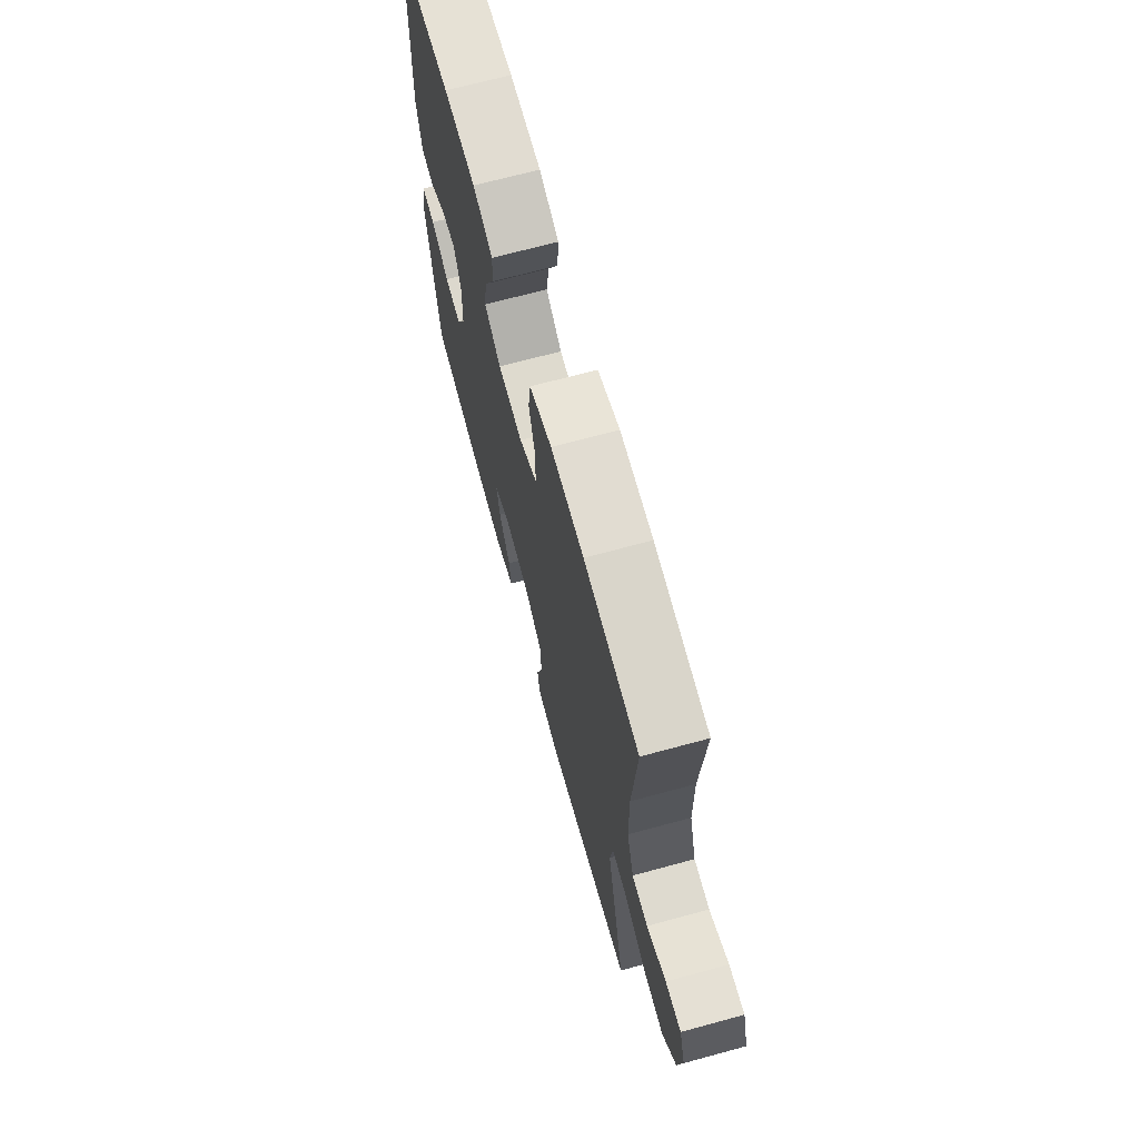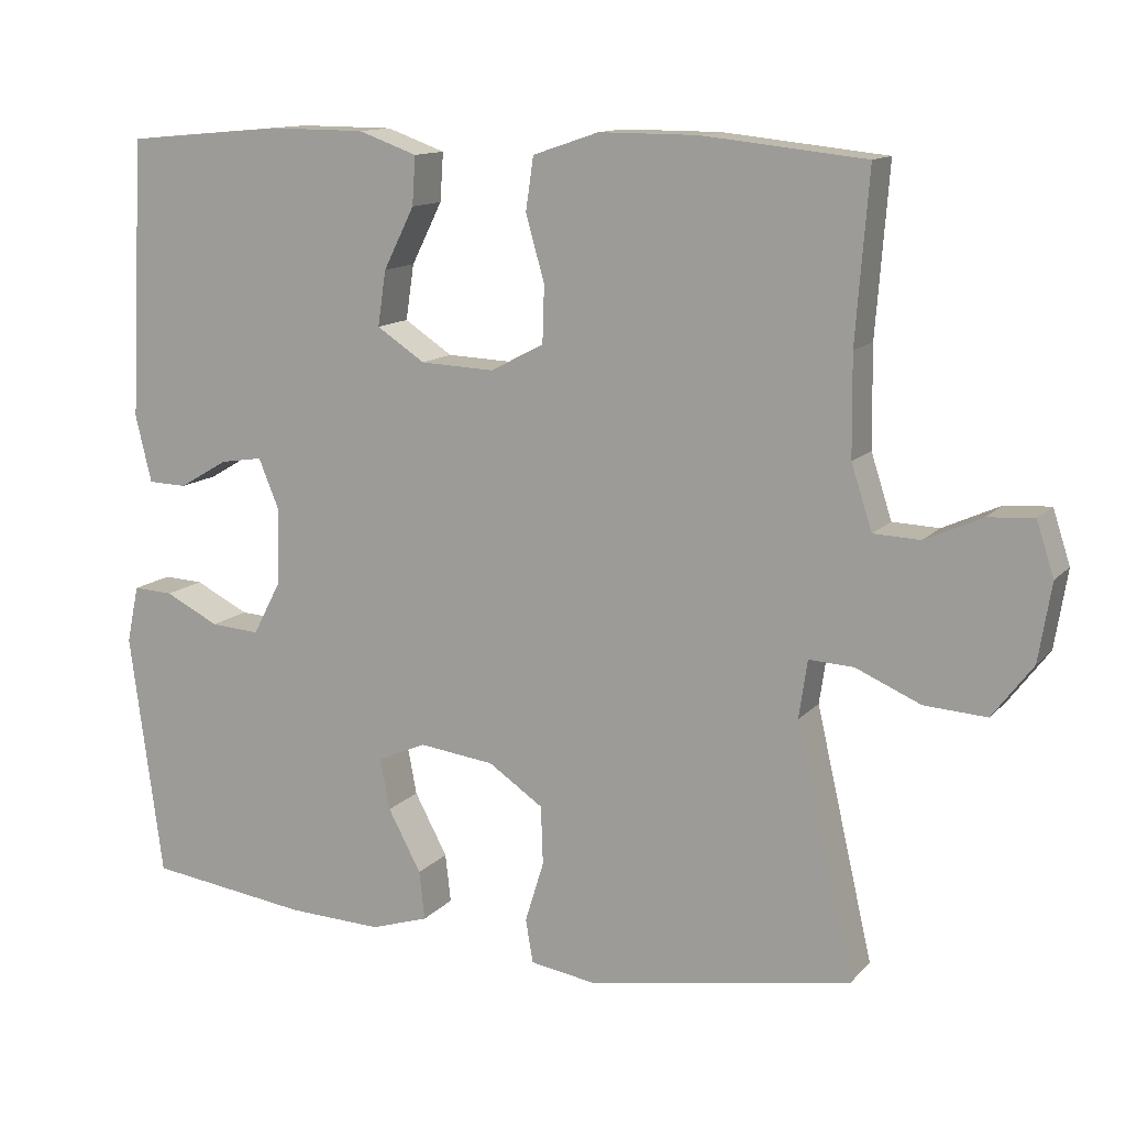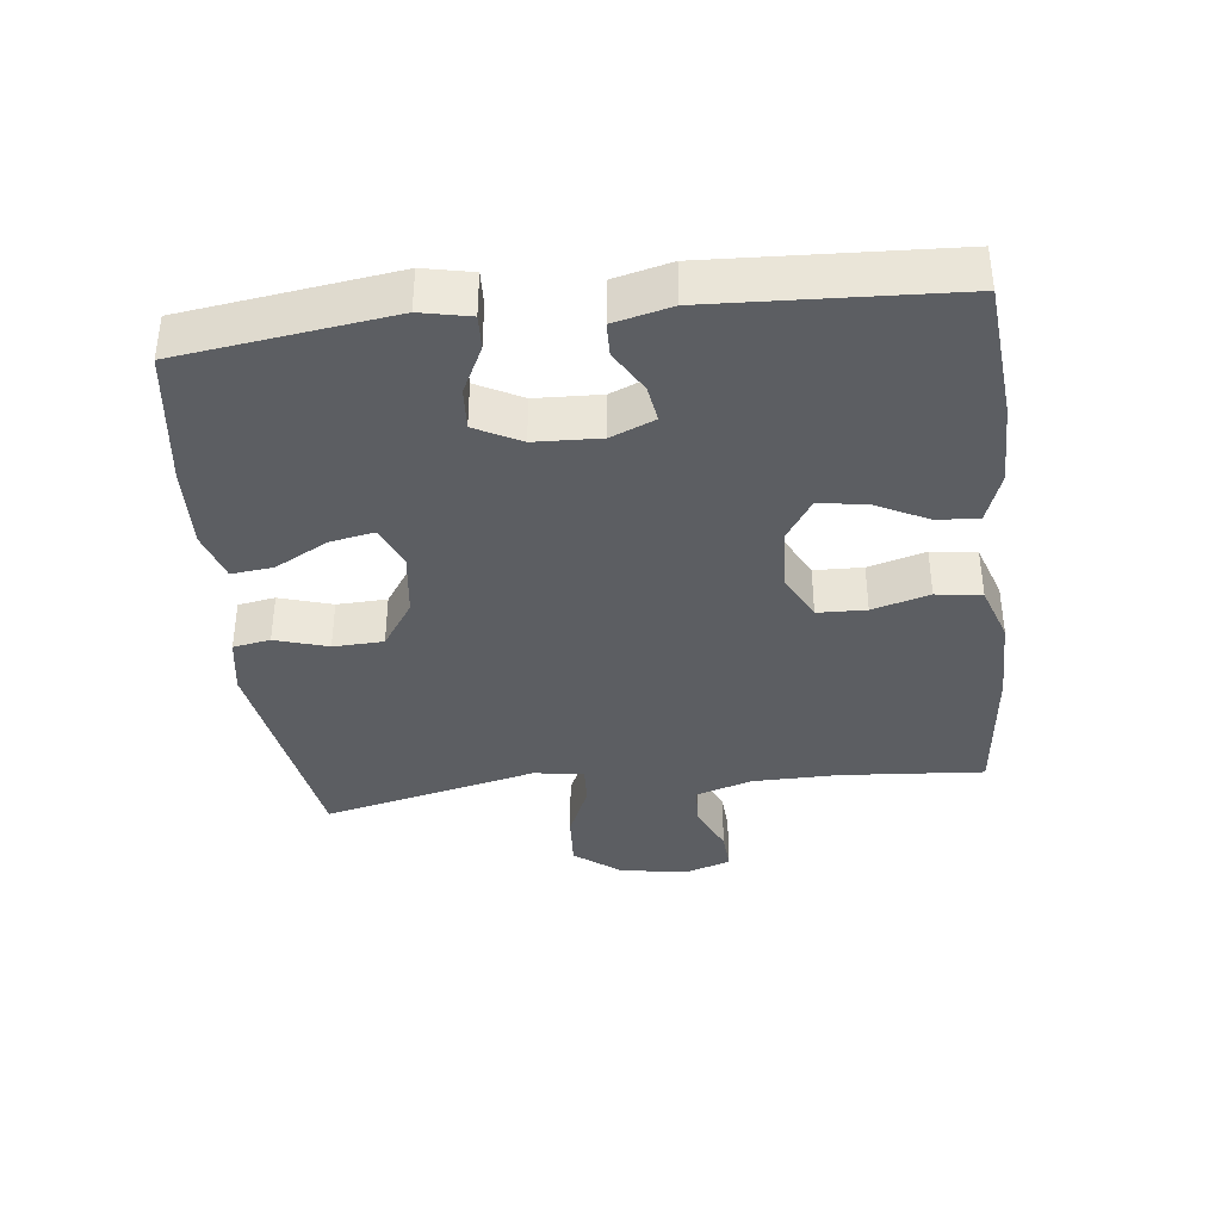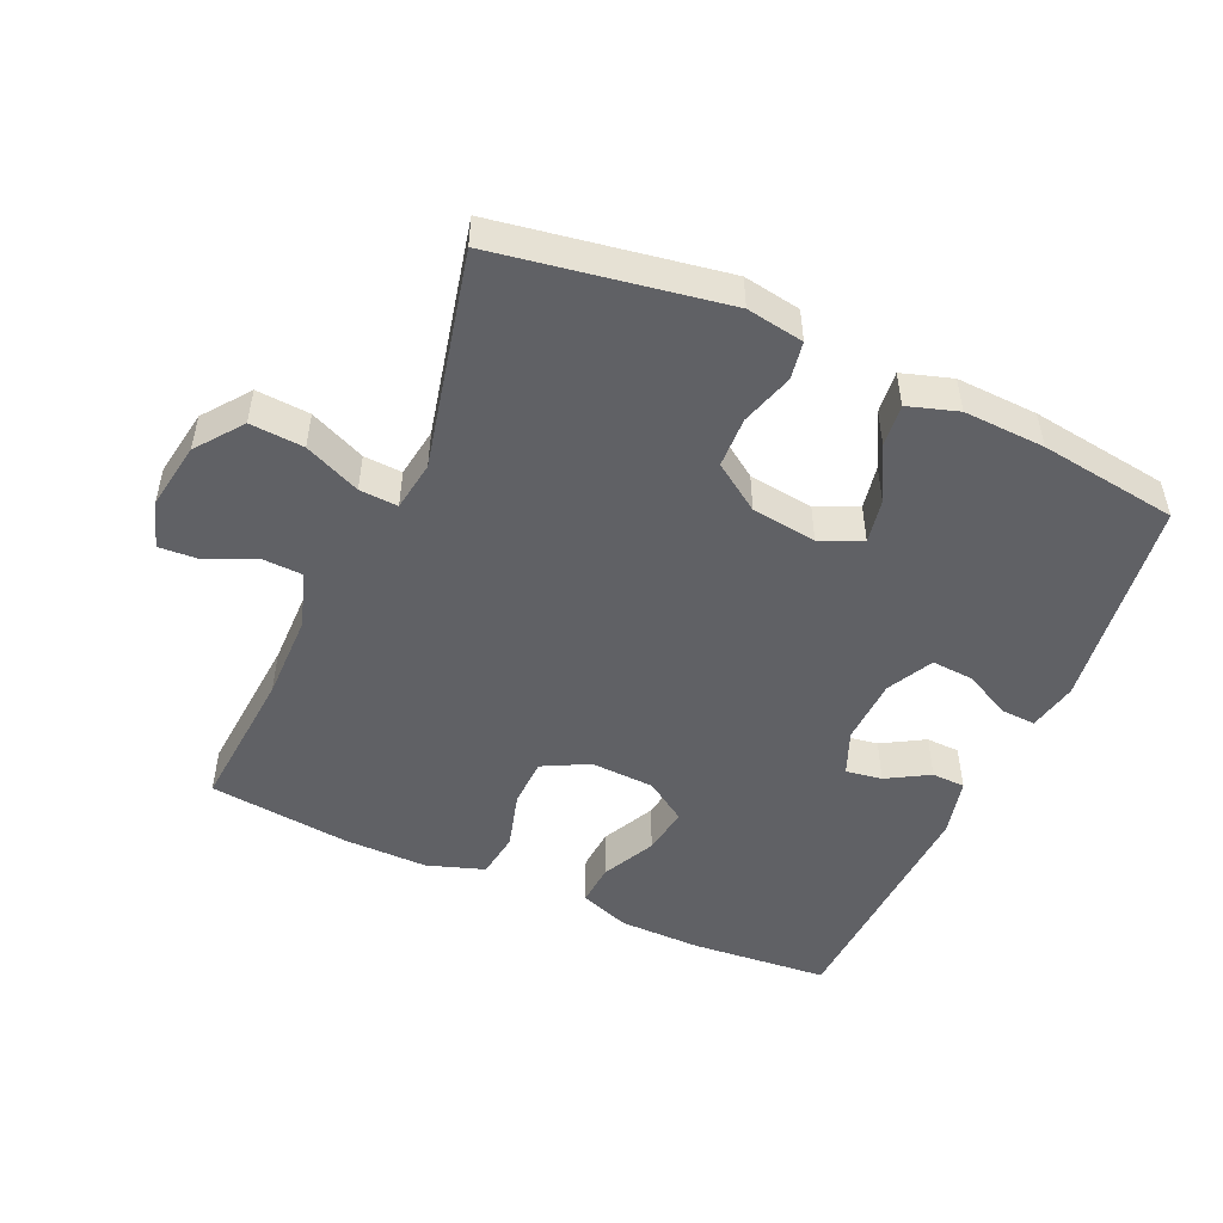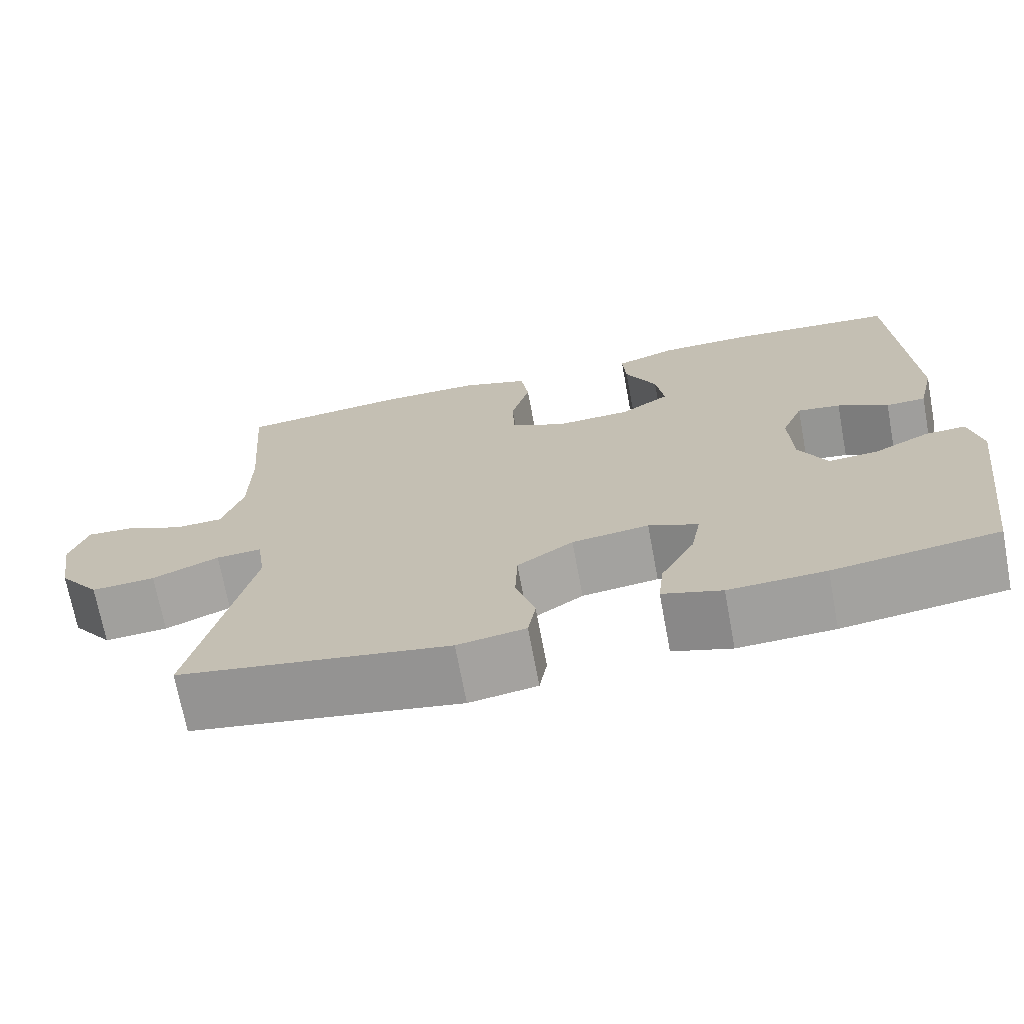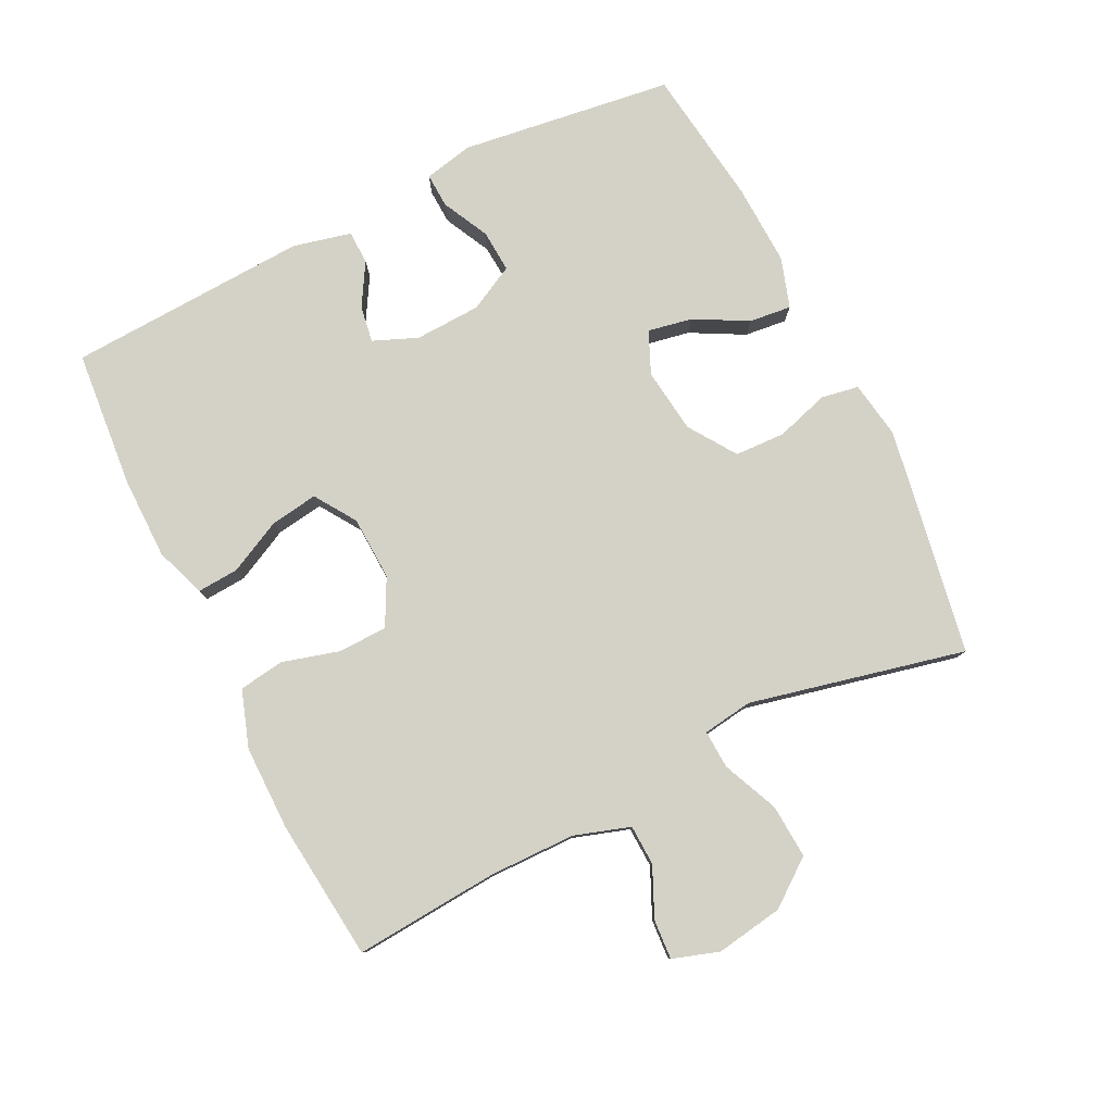
<metadata>
{"format":"obj","ext":"obj","renderer":"f3d","projection":"perspective","resolution":1024,"background":"white","views":[{"elev":68.9,"azim":74.8,"up":"+Z"},{"elev":12.6,"azim":24.9,"up":"+Z"},{"elev":-38.1,"azim":-83.4,"up":"+Y"},{"elev":-50.0,"azim":155.8,"up":"+Y"},{"elev":-70.6,"azim":-169.4,"up":"+Z"},{"elev":79.8,"azim":63.7,"up":"+Y"}]}
</metadata>
<code>
o path414
v -0.3194 0.0375 -0.5214
v -0.1957 0.0375 -0.5264
v -0.1198 0.0375 -0.5023
v -0.1269 0.0375 -0.4384
v -0.1703 0.0375 -0.3573
v -0.1829 0.0375 -0.2902
v -0.1194 0.0375 -0.2622
v -0.02062 0.0375 -0.2749
v 0.05103 0.0375 -0.3236
v 0.05384 0.0375 -0.4
v 0.02912 0.0375 -0.4805
v 0.03893 0.0375 -0.5375
v 0.1261 0.0375 -0.5517
v 0.472 0.0375 -0.4926
v 0.397 0.0375 -0.165
v 0.408 0.0375 -0.0888
v 0.4666 0.0375 -0.09195
v 0.5517 0.0375 -0.1289
v 0.6335 0.0375 -0.1342
v 0.6865 0.0375 -0.06439
v 0.7031 0.0375 0.03796
v 0.6802 0.0375 0.1085
v 0.62 0.0375 0.1046
v 0.5452 0.0375 0.07071
v 0.4838 0.0375 0.07318
v 0.4565 0.0375 0.1579
v 0.455 0.0375 0.2891
v 0.472 0.0375 0.5091
v 0.2581 0.0375 0.532
v 0.129 0.0375 0.5325
v 0.04249 0.0375 0.5033
v 0.03248 0.0375 0.434
v 0.05686 0.0375 0.3469
v 0.05448 0.0375 0.2726
v -0.01547 0.0375 0.2364
v -0.1124 0.0375 0.2406
v -0.1754 0.0375 0.2823
v -0.1646 0.0375 0.3546
v -0.1243 0.0375 0.4354
v -0.12 0.0375 0.4991
v -0.1969 0.0375 0.5267
v -0.3205 0.0375 0.5276
v -0.5299 0.0375 0.5091
v -0.5485 0.0375 0.1421
v -0.5274 0.0375 0.05412
v -0.4766 0.0375 0.0526
v -0.4123 0.0375 0.09033
v -0.357 0.0375 0.09886
v -0.3295 0.0375 0.03189
v -0.3336 0.0375 -0.06844
v -0.3698 0.0375 -0.1378
v -0.4339 0.0375 -0.1334
v -0.5049 0.0375 -0.09786
v -0.5574 0.0375 -0.09531
v -0.5732 0.0375 -0.1704
v -0.5299 0.0375 -0.4926
v -0.3194 -0.0375 -0.5214
v -0.1957 -0.0375 -0.5264
v -0.1198 -0.0375 -0.5023
v -0.1269 -0.0375 -0.4384
v -0.1703 -0.0375 -0.3573
v -0.1829 -0.0375 -0.2902
v -0.1194 -0.0375 -0.2622
v -0.02062 -0.0375 -0.2749
v 0.05103 -0.0375 -0.3236
v 0.05384 -0.0375 -0.4
v 0.02912 -0.0375 -0.4805
v 0.03893 -0.0375 -0.5375
v 0.1261 -0.0375 -0.5517
v 0.472 -0.0375 -0.4926
v 0.397 -0.0375 -0.165
v 0.408 -0.0375 -0.0888
v 0.4666 -0.0375 -0.09195
v 0.5517 -0.0375 -0.1289
v 0.6335 -0.0375 -0.1342
v 0.6865 -0.0375 -0.06439
v 0.7031 -0.0375 0.03796
v 0.6802 -0.0375 0.1085
v 0.62 -0.0375 0.1046
v 0.5452 -0.0375 0.07071
v 0.4838 -0.0375 0.07318
v 0.4565 -0.0375 0.1579
v 0.455 -0.0375 0.2891
v 0.472 -0.0375 0.5091
v 0.2581 -0.0375 0.532
v 0.129 -0.0375 0.5325
v 0.04249 -0.0375 0.5033
v 0.03248 -0.0375 0.434
v 0.05686 -0.0375 0.3469
v 0.05448 -0.0375 0.2726
v -0.01547 -0.0375 0.2364
v -0.1124 -0.0375 0.2406
v -0.1754 -0.0375 0.2823
v -0.1646 -0.0375 0.3546
v -0.1243 -0.0375 0.4354
v -0.12 -0.0375 0.4991
v -0.1969 -0.0375 0.5267
v -0.3205 -0.0375 0.5276
v -0.5299 -0.0375 0.5091
v -0.5485 -0.0375 0.1421
v -0.5274 -0.0375 0.05412
v -0.4766 -0.0375 0.0526
v -0.4123 -0.0375 0.09033
v -0.357 -0.0375 0.09886
v -0.3295 -0.0375 0.03189
v -0.3336 -0.0375 -0.06844
v -0.3698 -0.0375 -0.1378
v -0.4339 -0.0375 -0.1334
v -0.5049 -0.0375 -0.09786
v -0.5574 -0.0375 -0.09531
v -0.5732 -0.0375 -0.1704
v -0.5299 -0.0375 -0.4926
v 0.03893 0.0375 -0.5375
v 0.03893 0.0375 -0.5375
v 0.1261 0.0375 -0.5517
v 0.02912 0.0375 -0.4805
v -0.3194 0.0375 -0.5214
v -0.1957 0.0375 -0.5264
v -0.1198 0.0375 -0.5023
v -0.1198 0.0375 -0.5023
v -0.1269 0.0375 -0.4384
v 0.472 0.0375 -0.4926
v 0.472 0.0375 -0.4926
v -0.5299 0.0375 -0.4926
v -0.5299 0.0375 -0.4926
v 0.05384 0.0375 -0.4
v -0.1703 0.0375 -0.3573
v 0.05103 0.0375 -0.3236
v -0.1829 0.0375 -0.2902
v -0.1829 0.0375 -0.2902
v -0.02062 0.0375 -0.2749
v -0.5732 0.0375 -0.1704
v -0.1194 0.0375 -0.2622
v 0.397 0.0375 -0.165
v -0.5574 0.0375 -0.09531
v -0.5574 0.0375 -0.09531
v -0.3698 0.0375 -0.1378
v -0.3698 0.0375 -0.1378
v -0.4339 0.0375 -0.1334
v 0.408 0.0375 -0.0888
v 0.408 0.0375 -0.0888
v -0.3336 0.0375 -0.06844
v 0.5517 0.0375 -0.1289
v 0.6335 0.0375 -0.1342
v 0.6865 0.0375 -0.06439
v -0.5049 0.0375 -0.09786
v 0.4666 0.0375 -0.09195
v -0.3295 0.0375 0.03189
v 0.7031 0.0375 0.03796
v -0.357 0.0375 0.09886
v -0.357 0.0375 0.09886
v 0.6802 0.0375 0.1085
v 0.6802 0.0375 0.1085
v -0.5274 0.0375 0.05412
v -0.5274 0.0375 0.05412
v -0.4766 0.0375 0.0526
v -0.4123 0.0375 0.09033
v -0.5485 0.0375 0.1421
v 0.5452 0.0375 0.07071
v 0.4838 0.0375 0.07318
v 0.4838 0.0375 0.07318
v 0.62 0.0375 0.1046
v 0.4565 0.0375 0.1579
v -0.01547 0.0375 0.2364
v -0.1124 0.0375 0.2406
v 0.455 0.0375 0.2891
v 0.05448 0.0375 0.2726
v 0.05448 0.0375 0.2726
v -0.1754 0.0375 0.2823
v -0.1754 0.0375 0.2823
v 0.05686 0.0375 0.3469
v -0.1646 0.0375 0.3546
v 0.03248 0.0375 0.434
v -0.1243 0.0375 0.4354
v -0.5299 0.0375 0.5091
v -0.5299 0.0375 0.5091
v 0.04249 0.0375 0.5033
v 0.04249 0.0375 0.5033
v -0.12 0.0375 0.4991
v -0.12 0.0375 0.4991
v 0.472 0.0375 0.5091
v 0.472 0.0375 0.5091
v -0.1969 0.0375 0.5267
v 0.129 0.0375 0.5325
v -0.3205 0.0375 0.5276
v 0.2581 0.0375 0.532
v 0.03893 -0.0375 -0.5375
v 0.03893 -0.0375 -0.5375
v 0.1261 -0.0375 -0.5517
v 0.02912 -0.0375 -0.4805
v -0.3194 -0.0375 -0.5214
v -0.1957 -0.0375 -0.5264
v -0.1198 -0.0375 -0.5023
v -0.1198 -0.0375 -0.5023
v -0.1269 -0.0375 -0.4384
v 0.472 -0.0375 -0.4926
v 0.472 -0.0375 -0.4926
v -0.5299 -0.0375 -0.4926
v -0.5299 -0.0375 -0.4926
v 0.05384 -0.0375 -0.4
v -0.1703 -0.0375 -0.3573
v 0.05103 -0.0375 -0.3236
v -0.1829 -0.0375 -0.2902
v -0.1829 -0.0375 -0.2902
v -0.02062 -0.0375 -0.2749
v -0.5732 -0.0375 -0.1704
v -0.1194 -0.0375 -0.2622
v 0.397 -0.0375 -0.165
v -0.5574 -0.0375 -0.09531
v -0.5574 -0.0375 -0.09531
v -0.3698 -0.0375 -0.1378
v -0.3698 -0.0375 -0.1378
v -0.4339 -0.0375 -0.1334
v 0.408 -0.0375 -0.0888
v 0.408 -0.0375 -0.0888
v -0.3336 -0.0375 -0.06844
v 0.5517 -0.0375 -0.1289
v 0.6335 -0.0375 -0.1342
v 0.6865 -0.0375 -0.06439
v -0.5049 -0.0375 -0.09786
v 0.4666 -0.0375 -0.09195
v -0.3295 -0.0375 0.03189
v 0.7031 -0.0375 0.03796
v -0.357 -0.0375 0.09886
v -0.357 -0.0375 0.09886
v 0.6802 -0.0375 0.1085
v 0.6802 -0.0375 0.1085
v -0.5274 -0.0375 0.05412
v -0.5274 -0.0375 0.05412
v -0.4766 -0.0375 0.0526
v -0.4123 -0.0375 0.09033
v -0.5485 -0.0375 0.1421
v 0.5452 -0.0375 0.07071
v 0.4838 -0.0375 0.07318
v 0.4838 -0.0375 0.07318
v 0.62 -0.0375 0.1046
v 0.4565 -0.0375 0.1579
v -0.01547 -0.0375 0.2364
v -0.1124 -0.0375 0.2406
v 0.455 -0.0375 0.2891
v 0.05448 -0.0375 0.2726
v 0.05448 -0.0375 0.2726
v -0.1754 -0.0375 0.2823
v -0.1754 -0.0375 0.2823
v 0.05686 -0.0375 0.3469
v -0.1646 -0.0375 0.3546
v 0.03248 -0.0375 0.434
v -0.1243 -0.0375 0.4354
v -0.5299 -0.0375 0.5091
v -0.5299 -0.0375 0.5091
v 0.04249 -0.0375 0.5033
v 0.04249 -0.0375 0.5033
v -0.12 -0.0375 0.4991
v -0.12 -0.0375 0.4991
v 0.472 -0.0375 0.5091
v 0.472 -0.0375 0.5091
v -0.1969 -0.0375 0.5267
v 0.129 -0.0375 0.5325
v -0.3205 -0.0375 0.5276
v 0.2581 -0.0375 0.532
f 257 248 253
f 231 224 232
f 190 189 200
f 206 213 220
f 211 213 198
f 205 208 214
f 237 240 241
f 208 200 196
f 236 223 226
f 207 239 222
f 202 208 205
f 247 258 251
f 206 220 209
f 205 238 207
f 259 246 257
f 192 201 191
f 214 237 241
f 218 219 217
f 232 224 249
f 198 213 206
f 214 234 237
f 258 245 260
f 231 232 230
f 224 243 259
f 224 239 243
f 221 233 234
f 191 211 198
f 187 189 190
f 249 224 259
f 230 232 228
f 217 219 233
f 260 245 240
f 233 223 236
f 205 214 238
f 222 239 224
f 223 233 219
f 195 192 193
f 217 233 221
f 260 240 255
f 221 234 214
f 191 203 211
f 203 216 211
f 207 216 203
f 238 214 241
f 207 222 216
f 201 203 191
f 200 208 202
f 246 248 257
f 241 240 245
f 245 258 247
f 259 243 246
f 189 196 200
f 207 238 239
f 201 192 195
f 114 13 69 188
f 11 12 68 67
f 1 2 58 57
f 2 120 194 58
f 3 4 60 59
f 13 123 197 69
f 125 1 57 199
f 10 11 67 66
f 4 5 61 60
f 9 10 66 65
f 5 130 204 61
f 8 9 65 64
f 55 56 112 111
f 6 7 63 62
f 14 15 71 70
f 7 8 64 63
f 136 55 111 210
f 138 52 108 212
f 15 141 215 71
f 50 51 107 106
f 18 19 75 74
f 19 20 76 75
f 53 54 110 109
f 52 53 109 108
f 17 18 74 73
f 16 17 73 72
f 49 50 106 105
f 20 21 77 76
f 151 49 105 225
f 21 153 227 77
f 155 46 102 229
f 46 47 103 102
f 44 45 101 100
f 24 161 235 80
f 23 24 80 79
f 22 23 79 78
f 25 26 82 81
f 47 48 104 103
f 35 36 92 91
f 26 27 83 82
f 168 35 91 242
f 36 170 244 92
f 33 34 90 89
f 37 38 94 93
f 32 33 89 88
f 38 39 95 94
f 176 44 100 250
f 178 32 88 252
f 39 180 254 95
f 27 182 256 83
f 40 41 97 96
f 30 31 87 86
f 42 43 99 98
f 41 42 98 97
f 29 30 86 85
f 28 29 85 84
f 183 179 174
f 157 158 150
f 116 126 115
f 132 146 139
f 137 124 139
f 131 140 134
f 163 167 166
f 134 122 126
f 162 152 149
f 133 148 165
f 128 131 134
f 173 177 184
f 132 135 146
f 131 133 164
f 185 183 172
f 118 117 127
f 140 167 163
f 144 143 145
f 158 175 150
f 124 132 139
f 140 163 160
f 184 186 171
f 157 156 158
f 150 185 169
f 150 169 165
f 147 160 159
f 117 124 137
f 113 116 115
f 175 185 150
f 156 154 158
f 143 159 145
f 186 166 171
f 159 162 149
f 131 164 140
f 148 150 165
f 149 145 159
f 121 119 118
f 143 147 159
f 186 181 166
f 147 140 160
f 117 137 129
f 129 137 142
f 133 129 142
f 164 167 140
f 133 142 148
f 127 117 129
f 126 128 134
f 172 183 174
f 167 171 166
f 171 173 184
f 185 172 169
f 115 126 122
f 133 165 164
f 127 121 118

</code>
